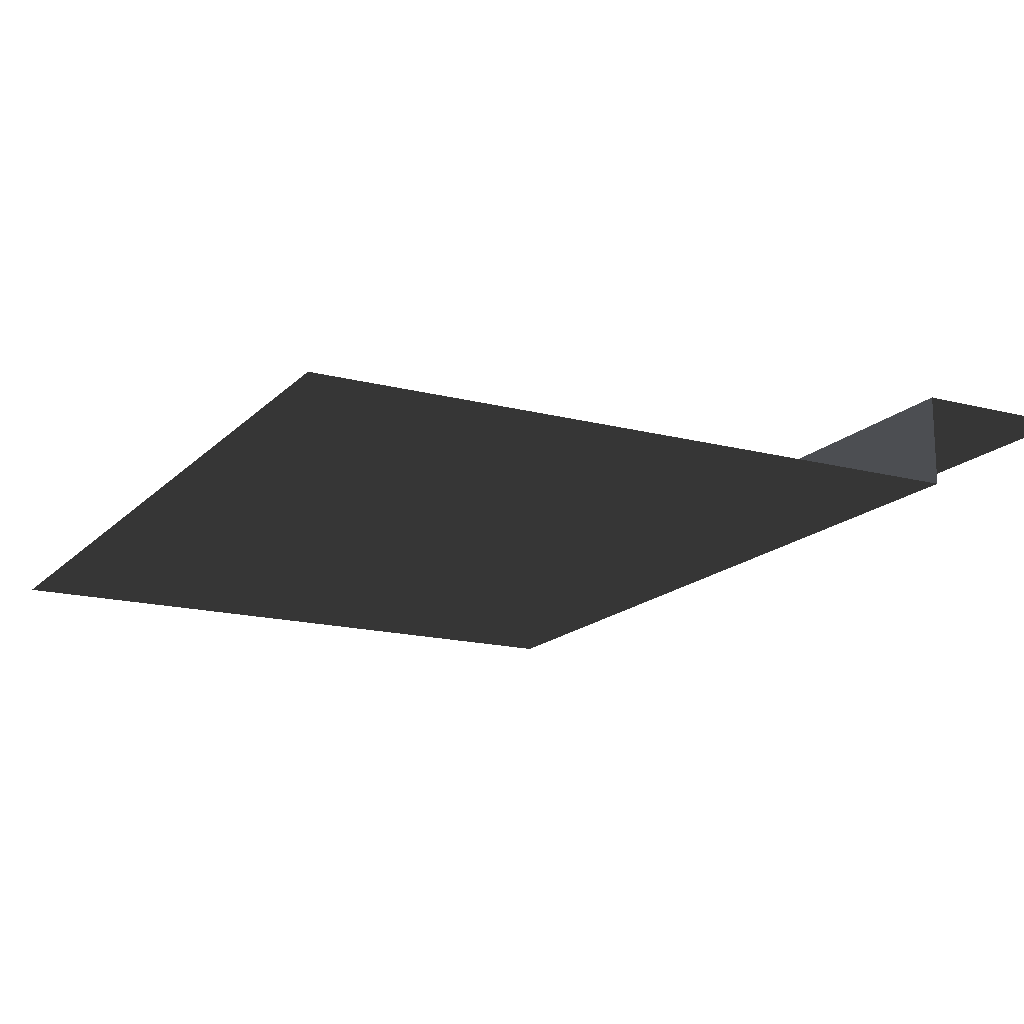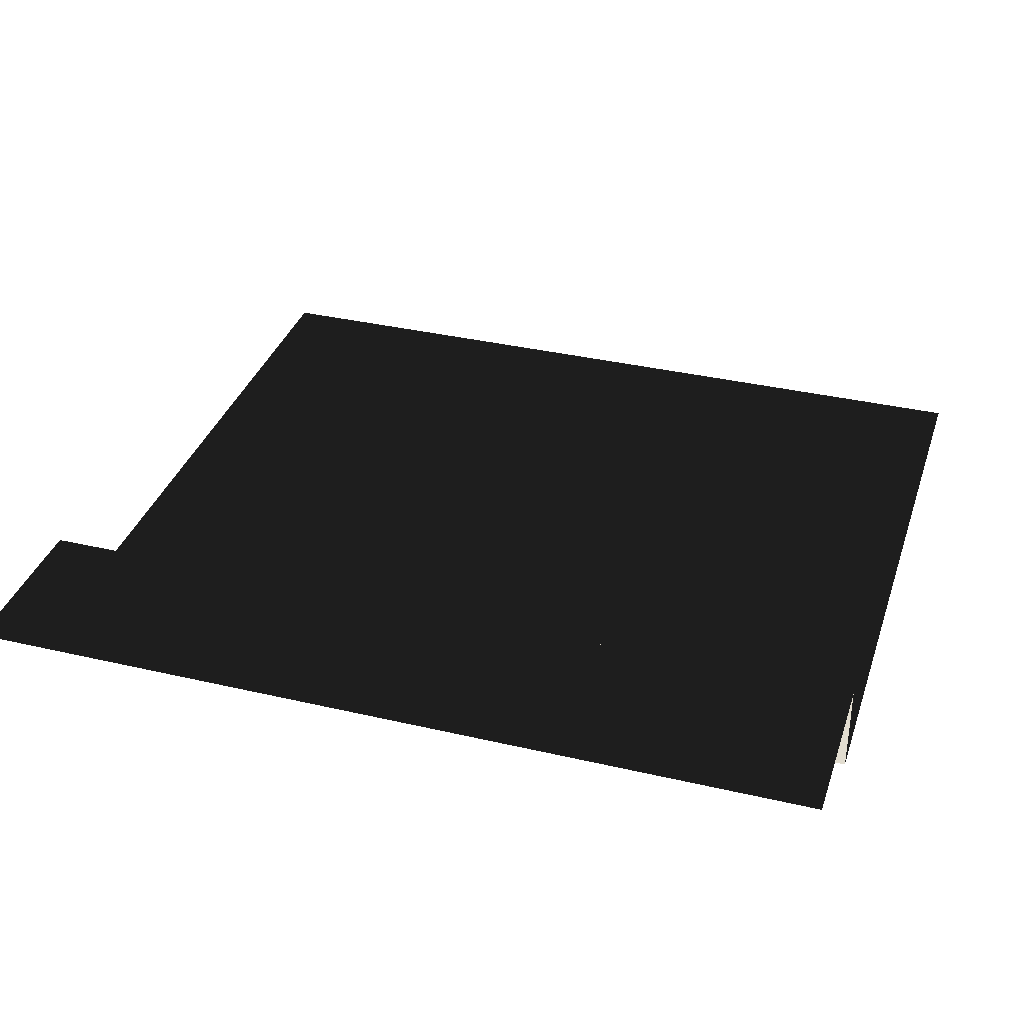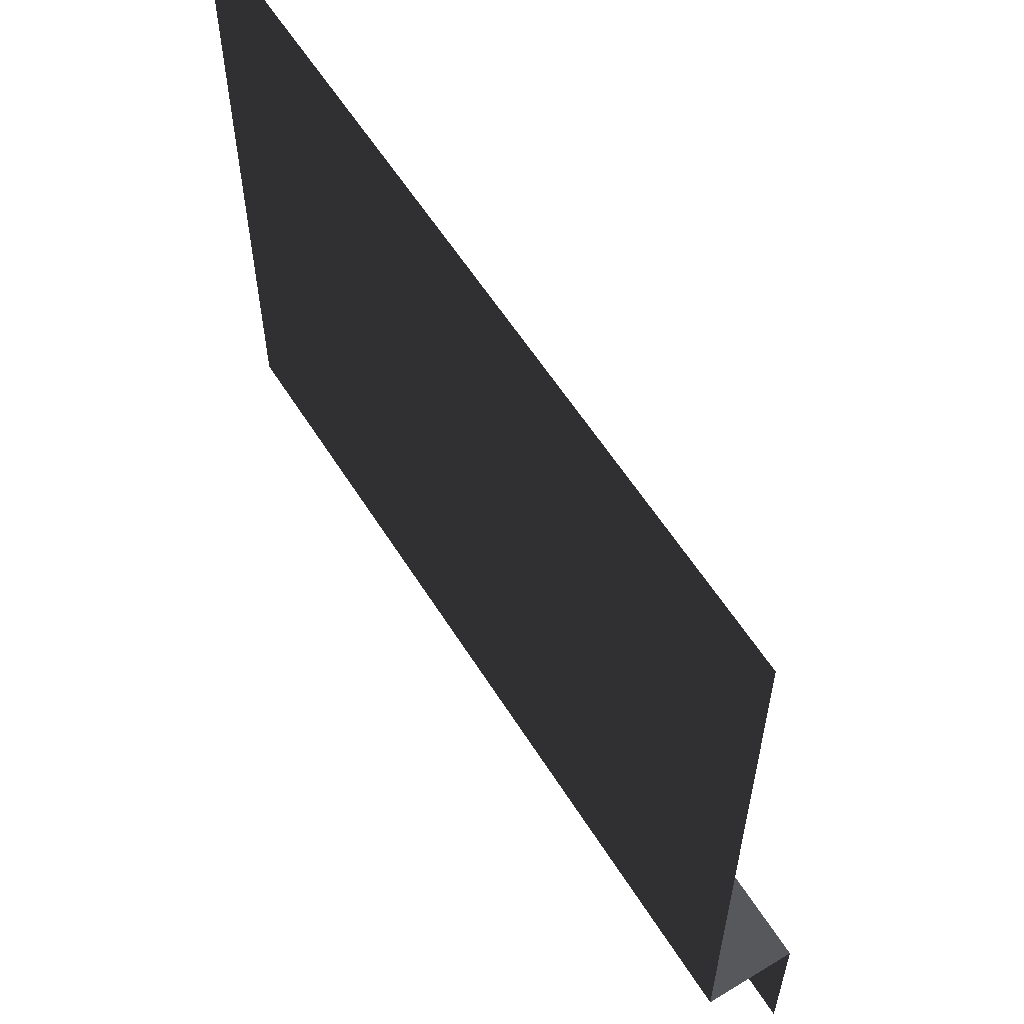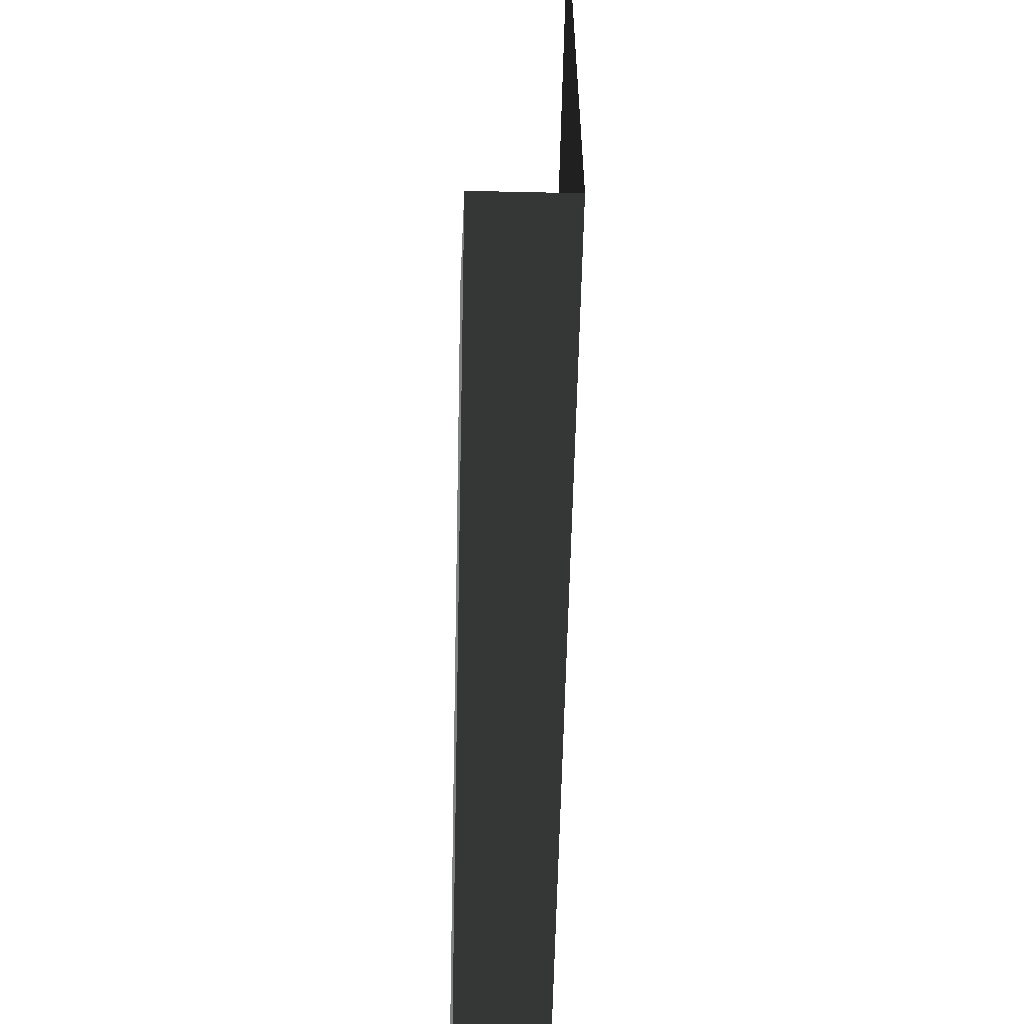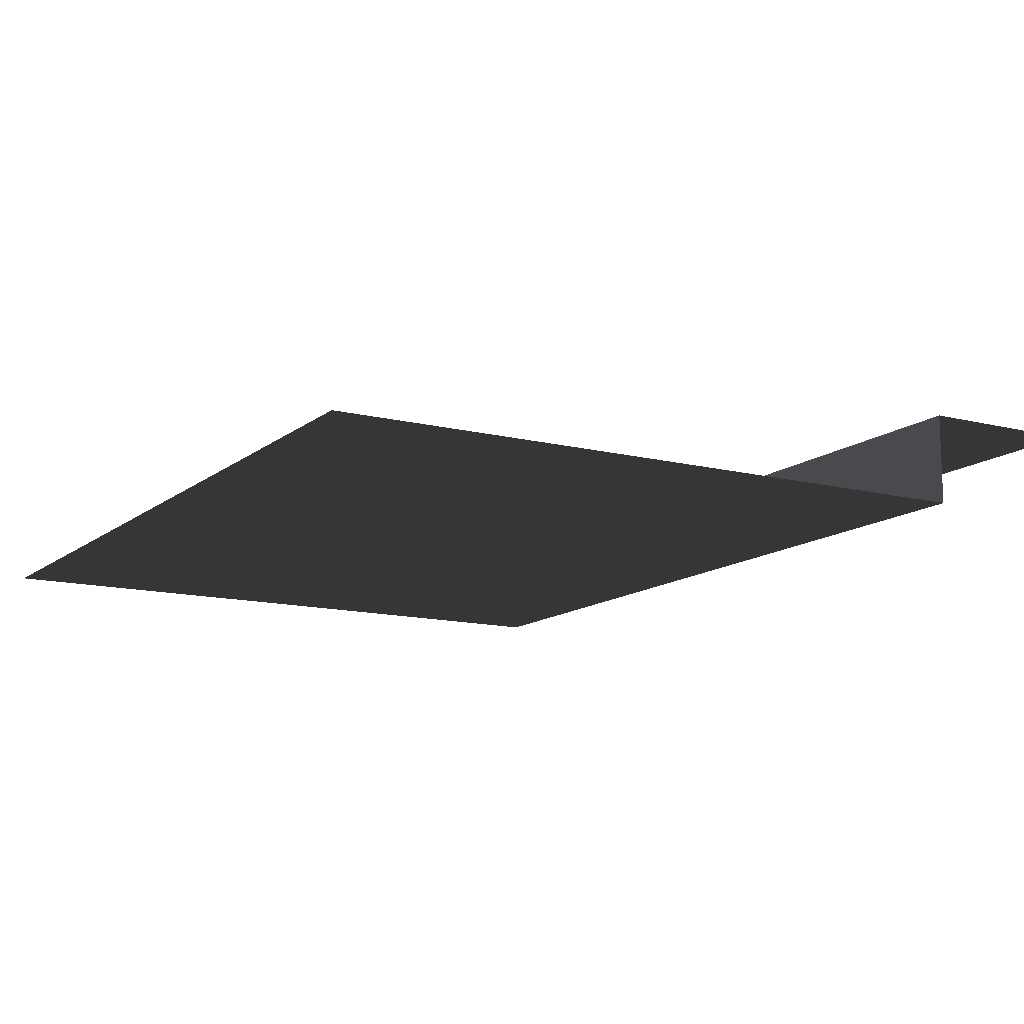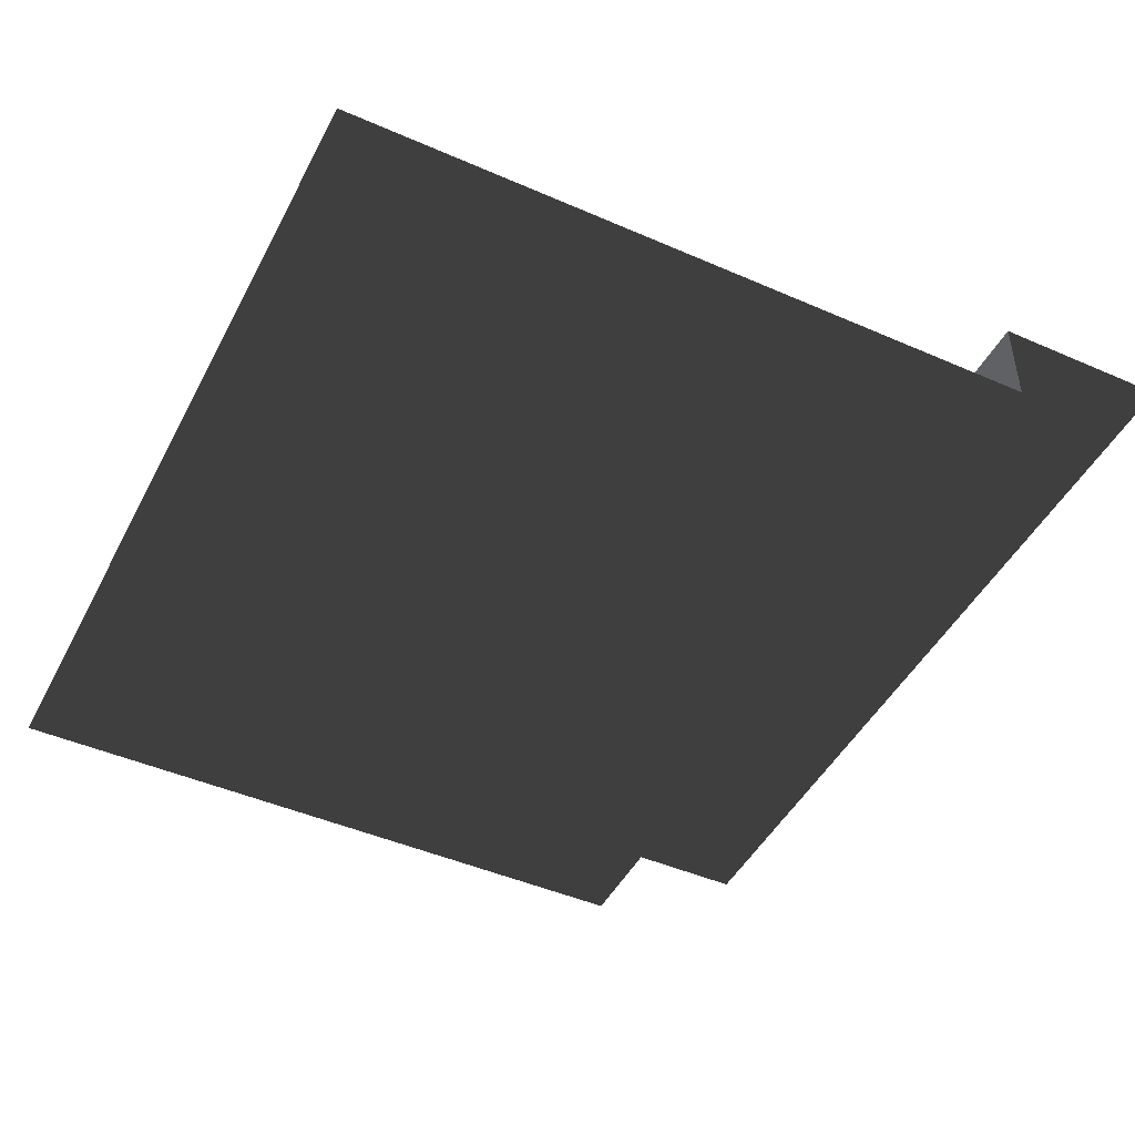
<metadata>
{"format":"obj","ext":"obj","renderer":"f3d","projection":"perspective","resolution":1024,"background":"white","views":[{"elev":-16.5,"azim":-118.2,"up":"+Z"},{"elev":35.1,"azim":17.3,"up":"+Z"},{"elev":59.2,"azim":-122.0,"up":"+Y"},{"elev":-60.3,"azim":88.7,"up":"+Y"},{"elev":-13.0,"azim":-120.3,"up":"+Z"},{"elev":-46.3,"azim":-116.5,"up":"+Z"}]}
</metadata>
<code>
v -157.5 9.856e-05 1.877e-05
v -157.5 31.5 1.877e-05
v 3.661e-05 31.5 1.877e-05
v 2.891e-10 6.571e-05 1.877e-05
v 3.661e-05 31.5 -16.97
v -157.5 31.5 -16.97
v -157.5 157.5 -16.97
v 3.285e-05 157.5 -16.97
v -157.5 31.5 1.877e-05
v -157.5 31.5 -16.97
v 3.661e-05 31.5 -16.97
v 3.661e-05 31.5 1.877e-05
g Roof_SidePart_6917_19
f 1 3 2
f 1 4 3
f 5 7 6
f 5 8 7
f 9 11 10
f 9 12 11

</code>
